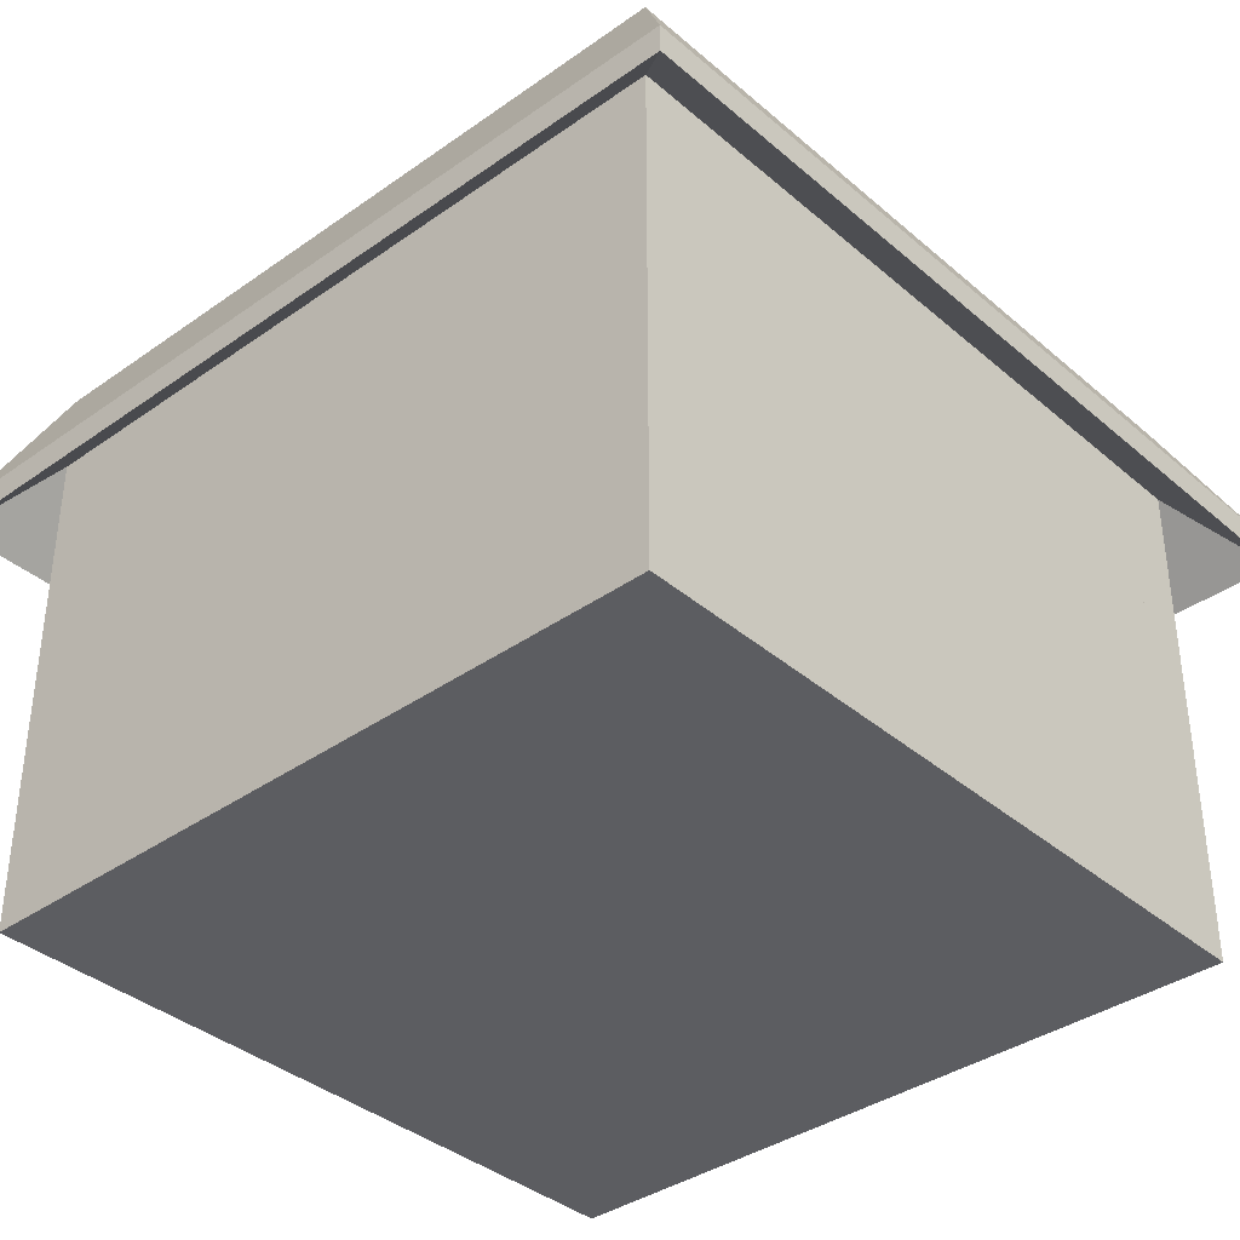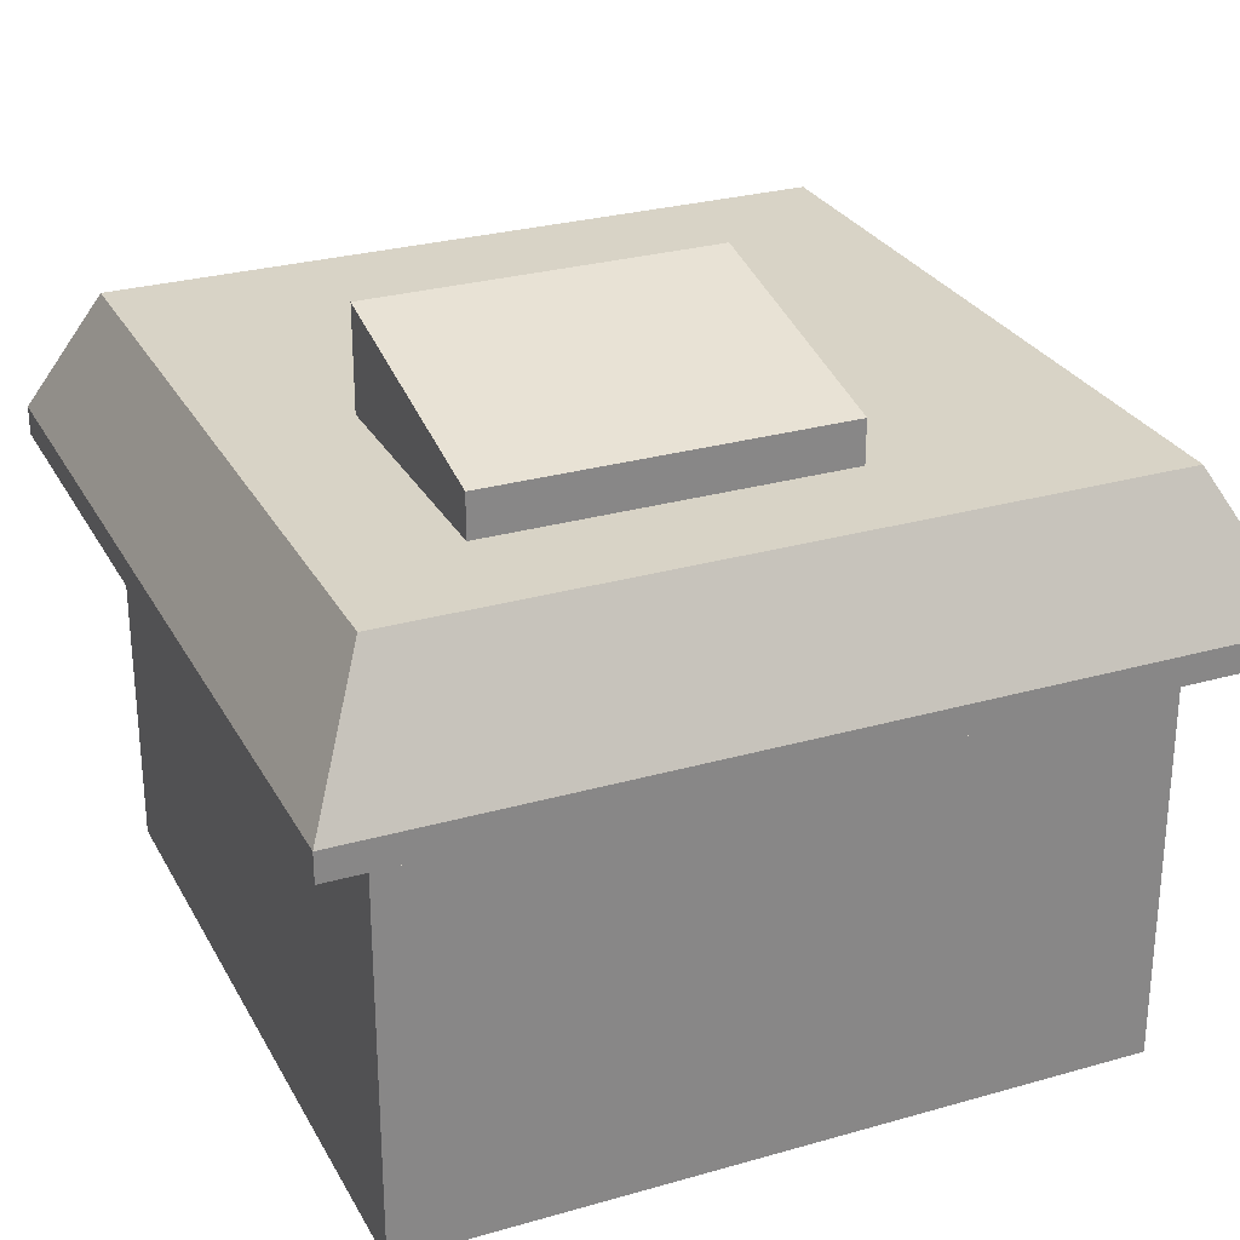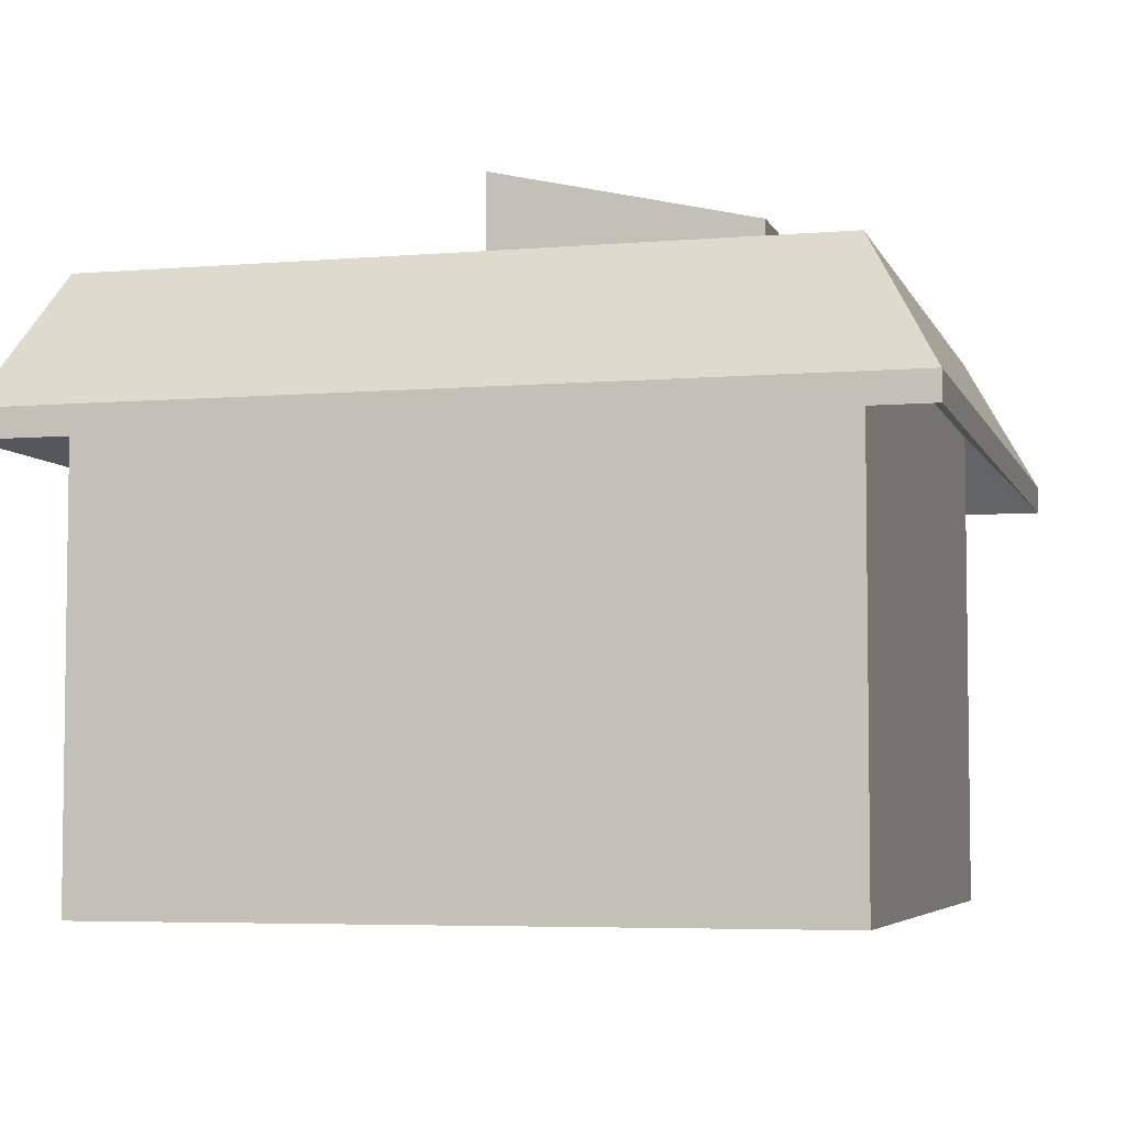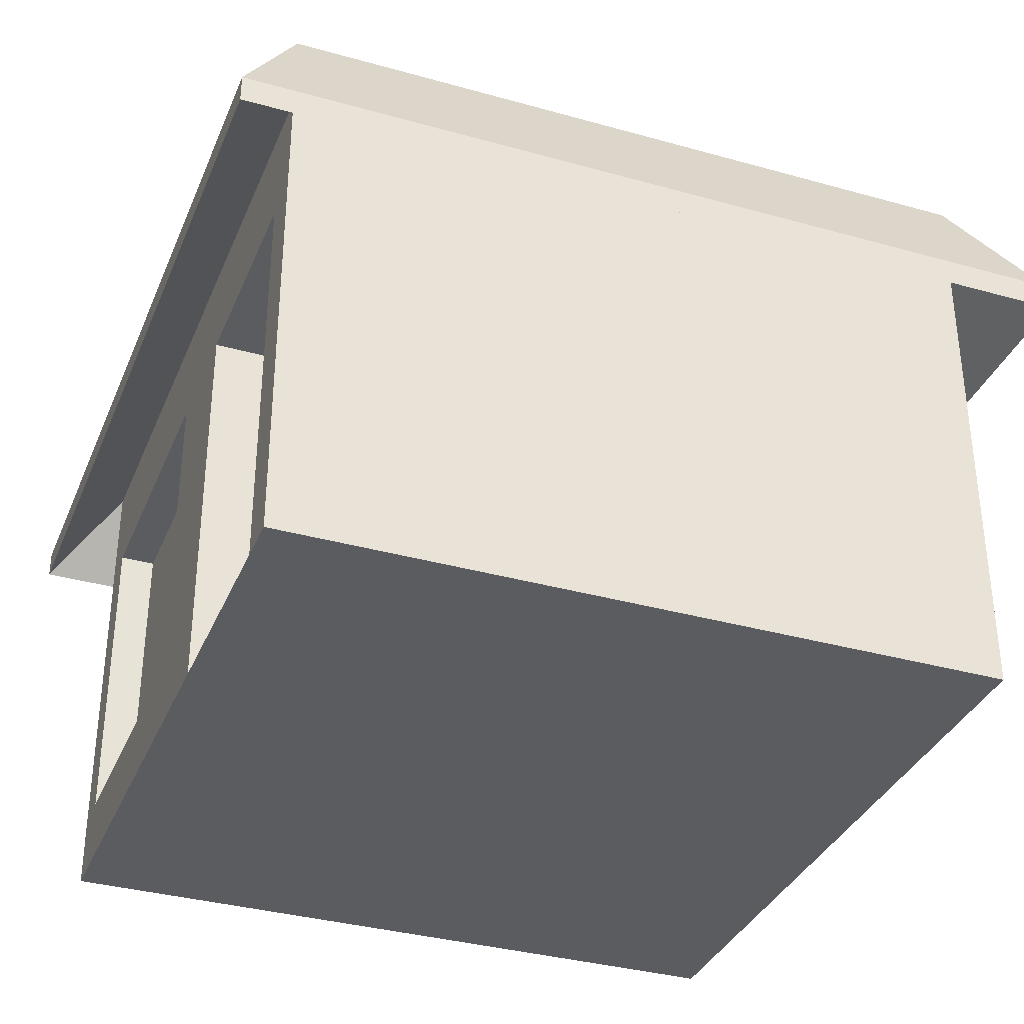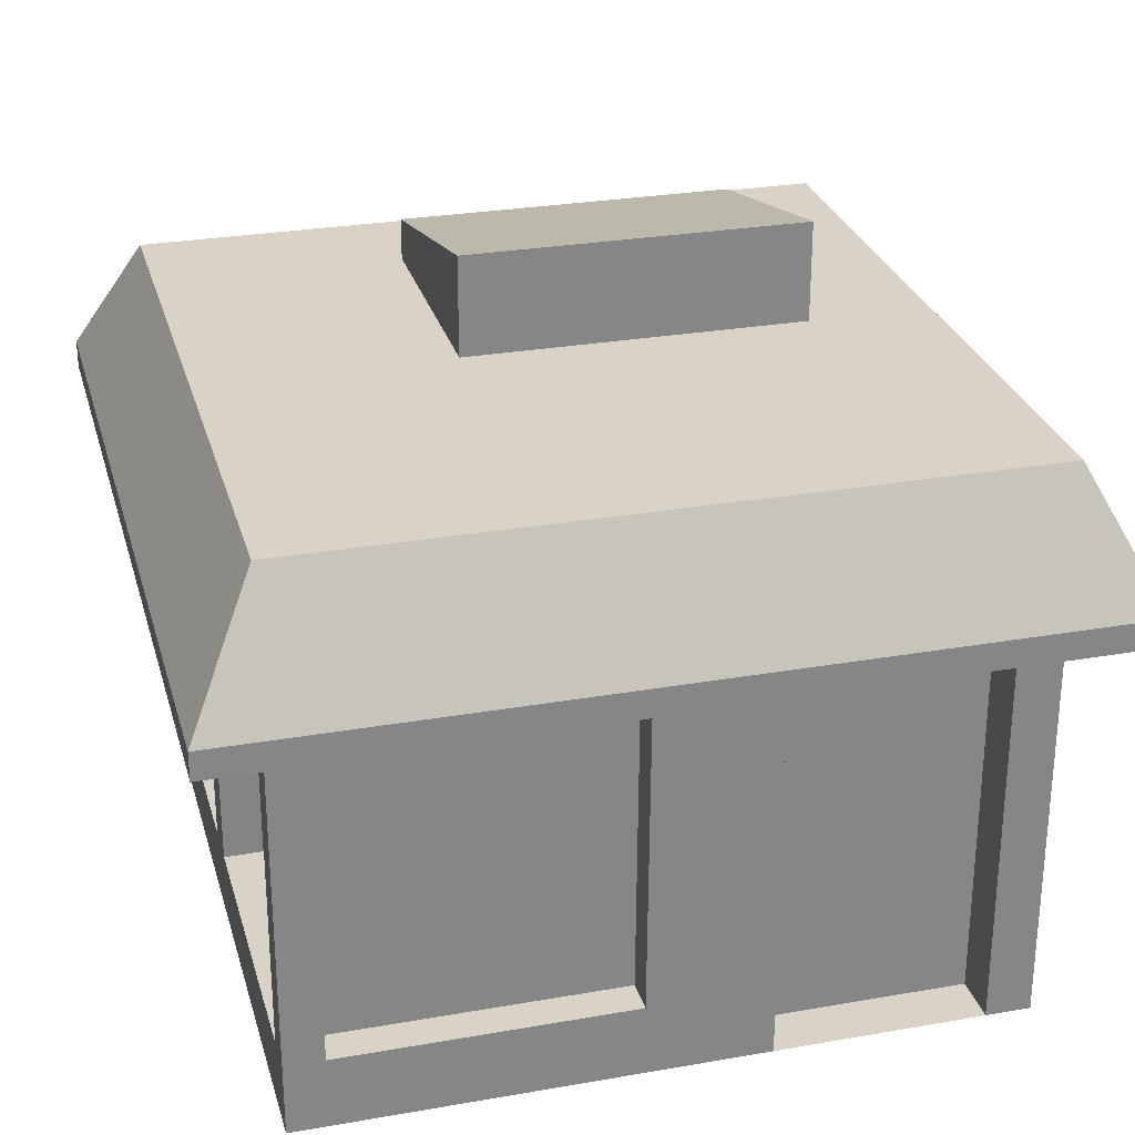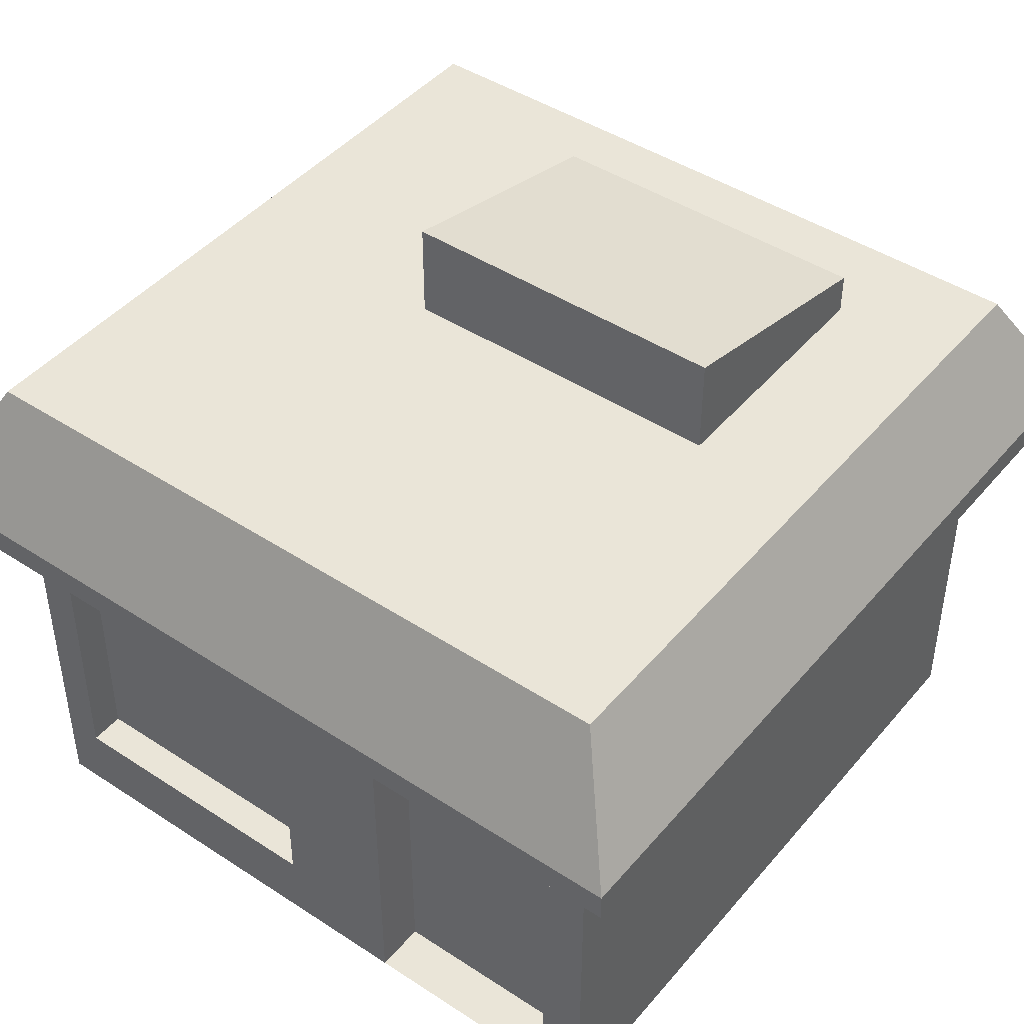
<metadata>
{"format":"obj","ext":"obj","renderer":"f3d","projection":"perspective","resolution":1024,"background":"white","views":[{"elev":-37.1,"azim":-47.7,"up":"+Y"},{"elev":27.9,"azim":-23.5,"up":"+Y"},{"elev":-5.1,"azim":-75.0,"up":"+Y"},{"elev":-34.9,"azim":-110.6,"up":"+Y"},{"elev":27.8,"azim":165.1,"up":"+Y"},{"elev":44.6,"azim":-142.7,"up":"+Y"}]}
</metadata>
<code>
o budynek_bok2
v 2.017 4e-06 -1.972
v -2.057 4e-06 -1.972
v 2.017 2.835 -1.972
v 2.017 2.835 2.102
v -2.057 2.835 2.102
v -2.057 2.835 -1.972
v 2.017 2.234 2.102
v -1.799 2.234 -1.677
v -2.057 2.234 -1.972
v 2.017 2.234 -1.972
v 2.017 0.4189 2.102
v -0.5855 2.234 -1.677
v -0.5907 0.4189 -1.677
v 2.017 0.4189 -1.972
v -0.5855 2.234 -1.972
v -0.5907 0.4189 -1.972
v -0.5919 4e-06 -1.972
v -0.5919 4e-06 -1.677
v -1.799 2.234 -1.972
v -1.797 4e-06 -1.972
v 0.11 2.234 -1.972
v 0.1199 0.4189 -1.972
v 1.788 2.234 -1.972
v 1.795 0.4189 -1.972
v 2.017 2.234 1.866
v 2.017 0.4189 1.878
v 2.017 0.4189 -1.766
v 2.017 2.234 -1.795
v 2.017 0.4189 0.2205
v 2.017 2.234 0.205
v 2.017 2.234 -0.04984
v 2.017 0.4189 -0.02611
v -1.797 4e-06 -1.677
v 0.1199 0.4189 -1.768
v 0.11 2.234 -1.768
v 1.788 2.234 -1.768
v 1.795 0.4189 -1.768
v 1.794 2.234 0.205
v 1.794 2.234 1.866
v 1.794 0.4189 0.2205
v 1.794 0.4189 1.878
v 1.794 0.4189 -1.766
v 1.794 2.234 -1.795
v 1.794 2.234 -0.04984
v 1.794 0.4189 -0.02611
v 0.595 3.006 0.02818
v 0.595 3.859 0.02818
v 0.595 3.006 1.499
v 0.595 3.526 1.499
v -1.35 3.006 0.02818
v -1.35 3.859 0.02818
v -1.35 3.006 1.499
v -1.35 3.526 1.499
v -2.057 2.273 2.102
v -2.057 0.57 2.102
v -2.057 0.5602 -1.972
v -1.798 0.5602 -1.972
v -1.798 0.5602 -1.677
v 2.017 4e-06 2.102
v -2.057 4e-06 2.102
v -1.797 4e-06 2.102
v -1.759 0.559 2.102
v -1.759 2.27 2.102
v -1.759 2.835 2.102
v -0.5919 4e-06 2.102
v -0.5918 0.5157 2.102
v -0.5918 2.259 2.102
v -0.5918 2.835 2.102
v 2.017 3.287 -1.972
v 2.017 3.287 2.102
v -2.057 3.287 -1.972
v -2.057 3.287 2.102
v 2.403 2.395 -2.346
v 2.403 2.556 -2.346
v 2.403 2.556 2.508
v -2.42 2.556 2.508
v -2.42 2.556 -2.346
v 2.403 2.395 2.508
v -2.42 2.395 2.508
v -2.42 2.395 -2.346
v 2.017 2.835 -1.972
v 2.017 2.835 2.102
v -2.057 2.835 2.102
v -2.057 2.835 -1.972
f 6 3 21 15
f 12 13 58 8
f 5 6 9 54
f 10 28 27 14
f 24 14 1 22
f 30 4 7 25
f 29 59 1 32
f 15 21 22 16
f 23 24 37 36
f 10 14 24 23
f 7 11 26 25
f 38 40 29 30
f 27 42 45 32
f 30 29 32 31
f 18 13 16 17
f 2 56 57 20
f 54 63 64 5
f 20 57 58 33
f 17 20 33 18
f 13 12 15 16
f 19 15 12 8
f 37 34 35 36
f 21 23 36 35
f 37 24 22 34
f 35 34 22 21
f 44 45 42 43
f 38 39 41 40
f 39 25 26 41
f 45 44 31 32
f 39 38 30 25
f 31 44 43 28
f 27 28 43 42
f 41 26 29 40
f 48 46 47 49
f 49 53 52 48
f 51 50 52 53
f 47 46 50 51
f 52 50 46 48
f 49 47 51 53
f 26 11 59 29
f 1 14 27 32
f 31 3 4 30
f 28 10 3 31
f 56 55 54 9
f 55 62 63 54
f 9 19 57 56
f 19 8 58 57
f 2 60 55 56
f 60 61 62 55
f 13 18 33 58
f 17 1 59 65
f 2 20 61 60
f 17 65 61 20
f 67 68 64 63
f 62 66 67 63
f 61 65 66 62
f 7 4 68 67
f 66 11 7 67
f 65 59 11 66
f 10 23 21 3
f 15 19 9 6
f 17 16 22 1
f 74 69 70 75
f 83 79 80 84
f 71 77 76 72
f 73 78 82 81
f 70 69 71 72
f 73 74 75 78
f 76 79 78 75
f 77 80 79 76
f 77 74 73 80
f 71 69 74 77
f 83 82 78 79
f 84 80 73 81
f 75 70 72 76

</code>
